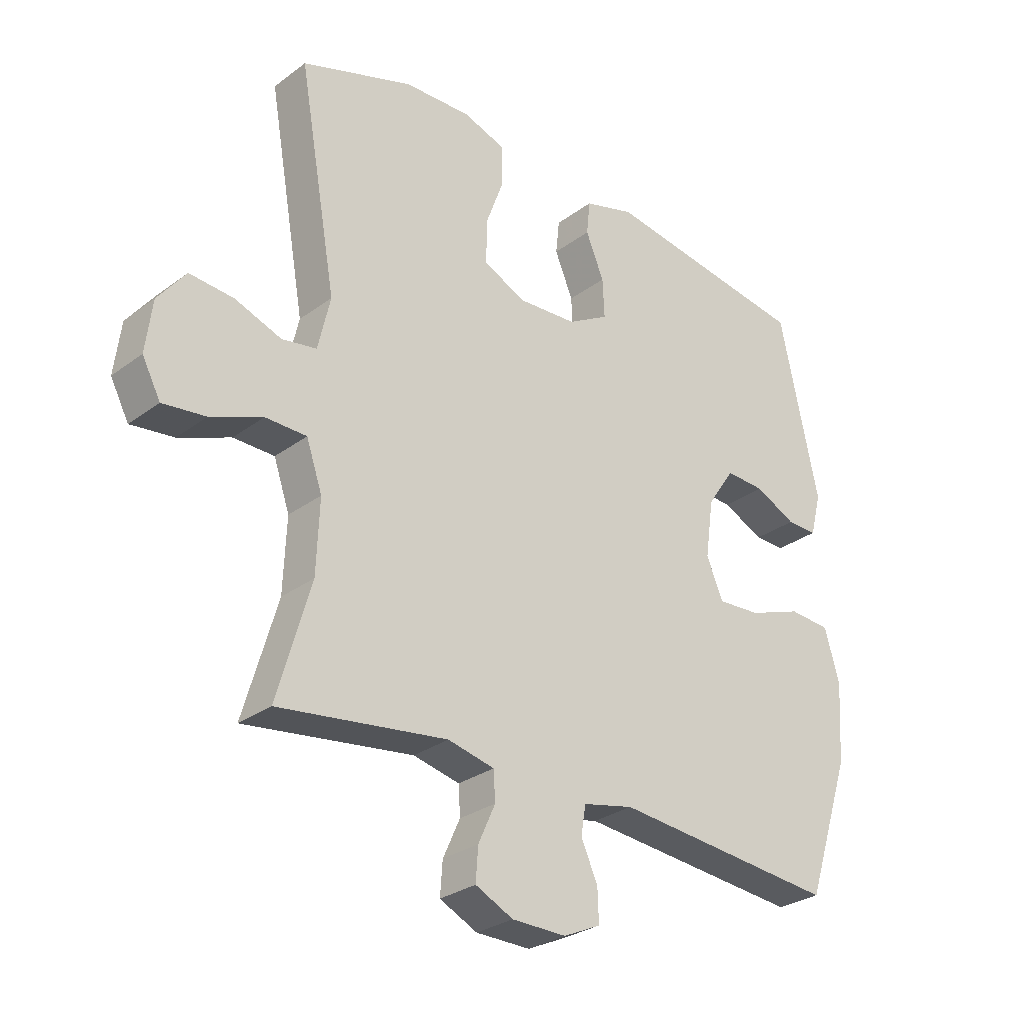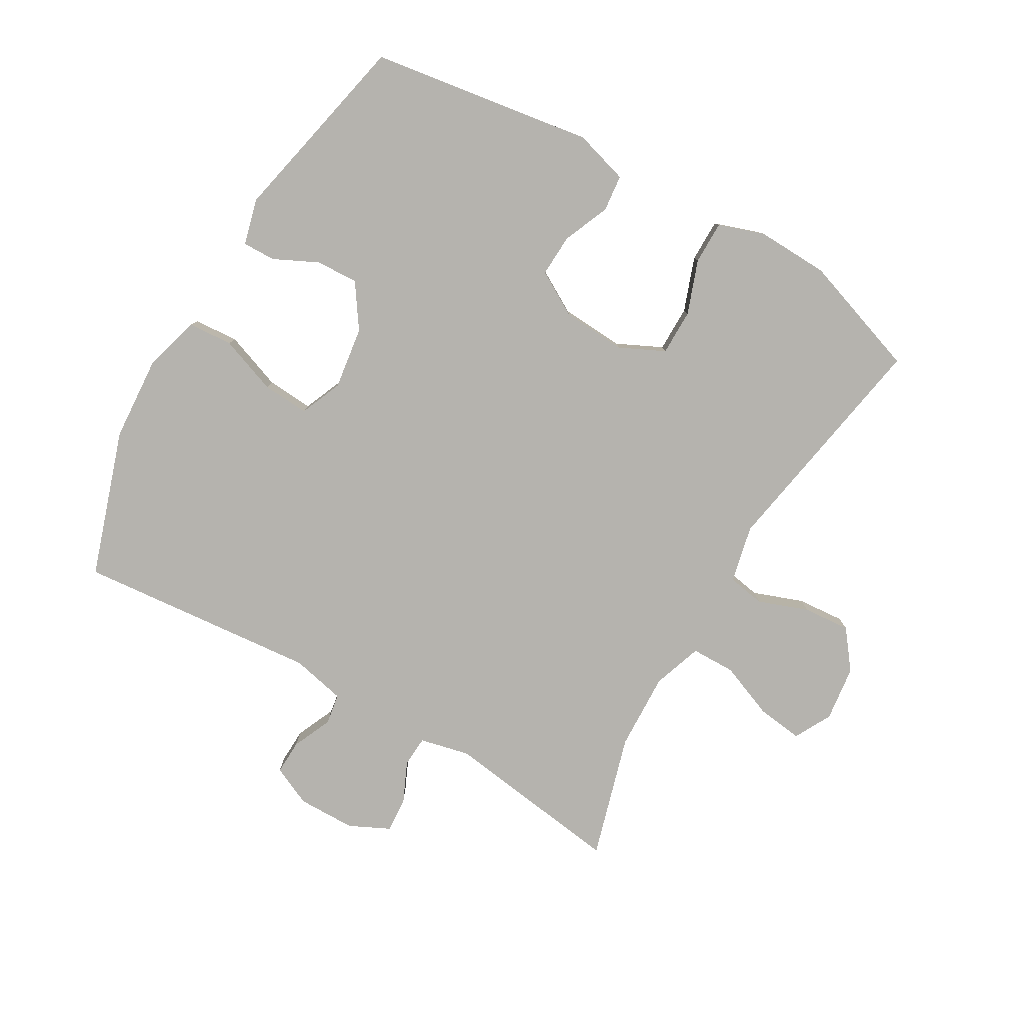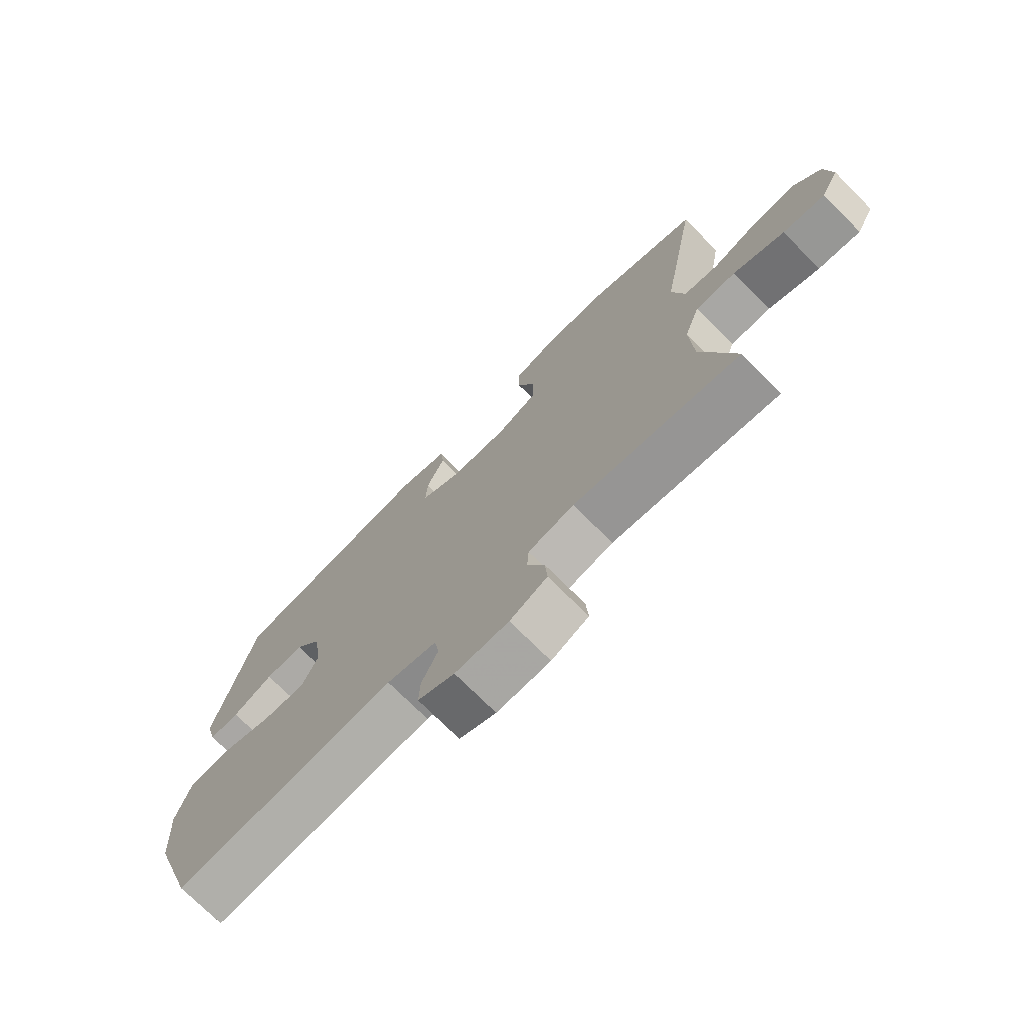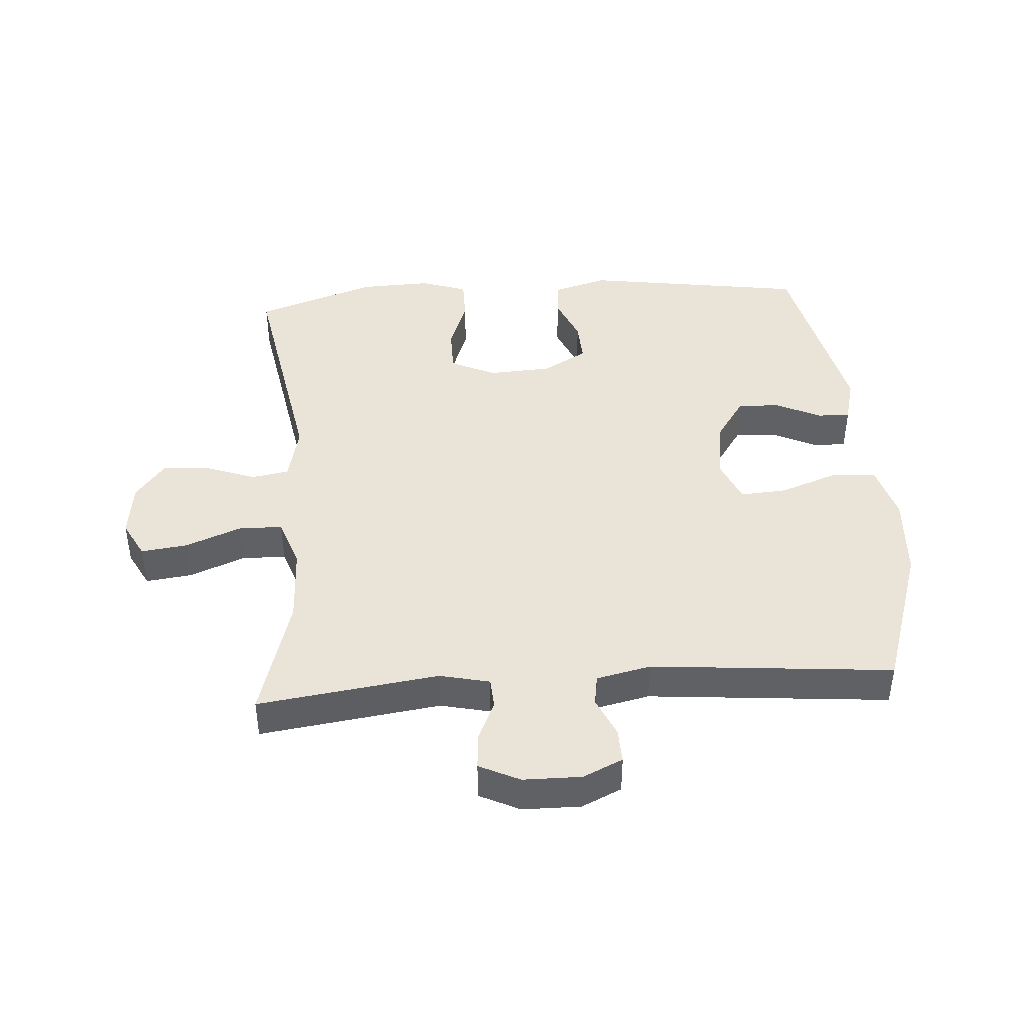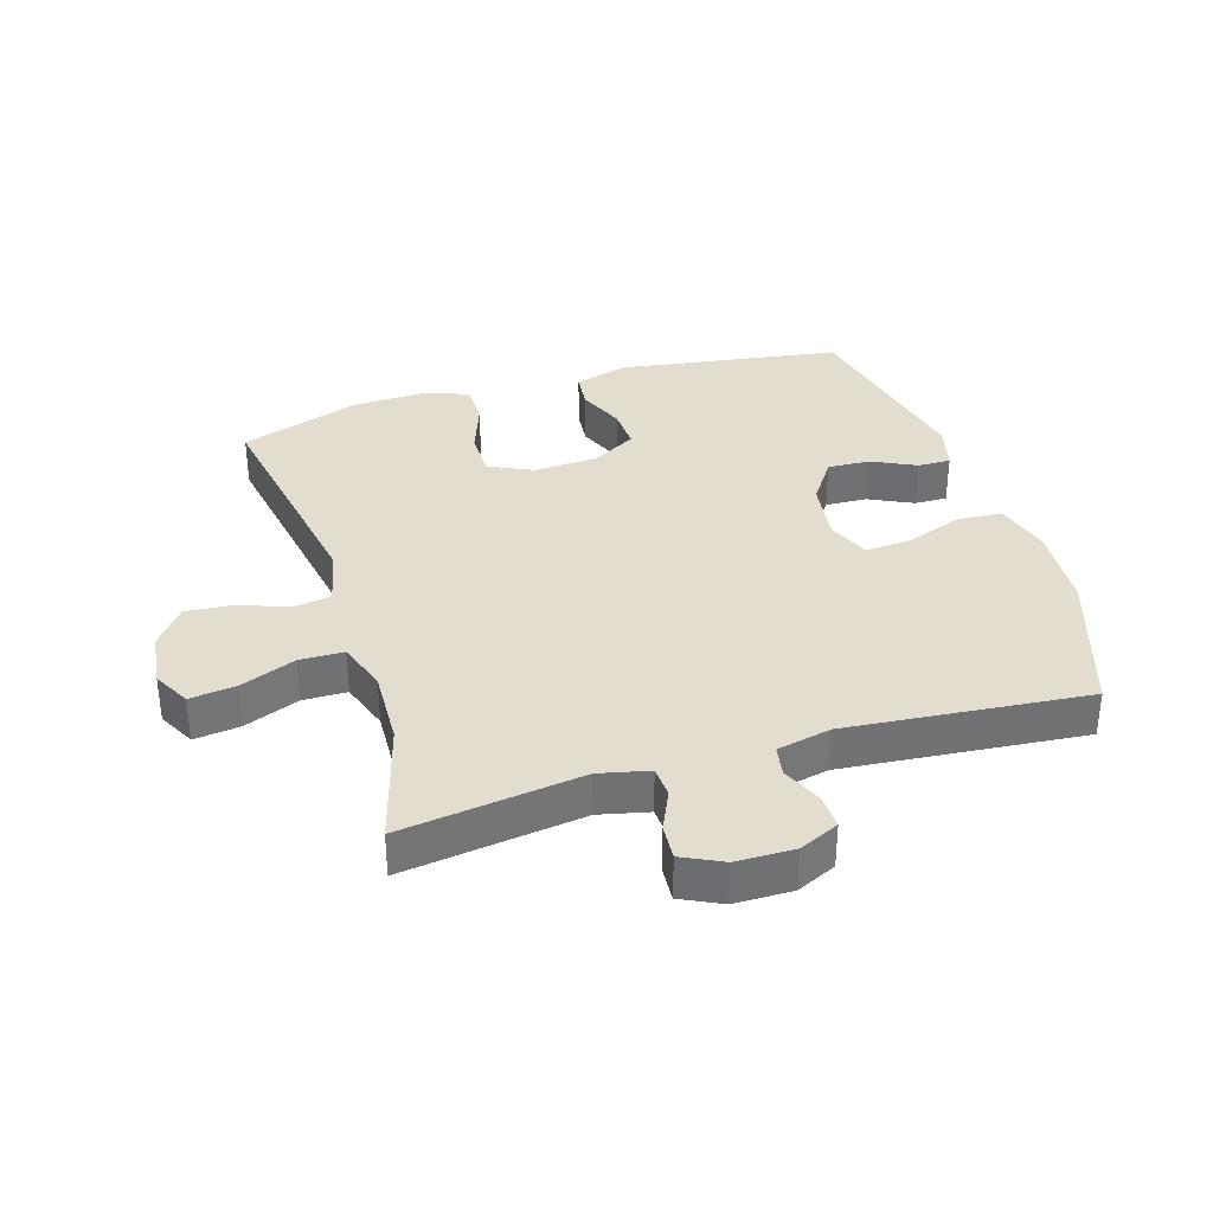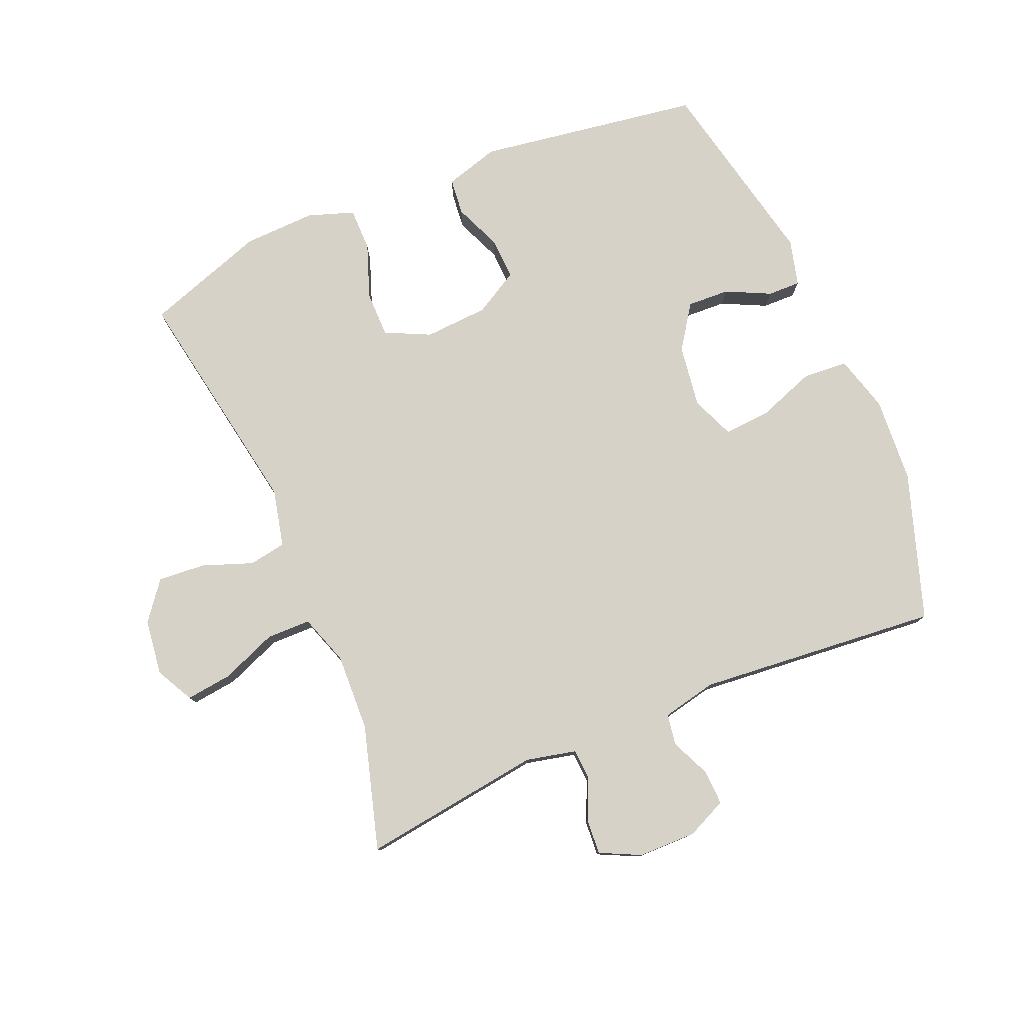
<metadata>
{"format":"obj","ext":"obj","renderer":"f3d","projection":"perspective","resolution":1024,"background":"white","views":[{"elev":-28.8,"azim":137.8,"up":"+Z"},{"elev":-79.9,"azim":-30.1,"up":"+Y"},{"elev":-73.9,"azim":45.0,"up":"+Z"},{"elev":42.9,"azim":175.9,"up":"+Y"},{"elev":35.0,"azim":162.9,"up":"+Y"},{"elev":78.4,"azim":157.1,"up":"+Y"}]}
</metadata>
<code>
v 0.5 0.07 0.5
v 0.435 0.07 0.129
v 0.456 0.07 0.038
v 0.515 0.07 0.028
v 0.594 0.07 0.057
v 0.669 0.07 0.063
v 0.716 0.07 0.002
v 0.727 0.07 -0.086
v 0.696 0.07 -0.145
v 0.623 0.07 -0.136
v 0.535 0.07 -0.101
v 0.465 0.07 -0.102
v 0.438 0.07 -0.181
v 0.443 0.07 -0.304
v 0.5 0.07 -0.5
v 0.214 0.07 -0.461
v 0.135 0.07 -0.479
v 0.132 0.07 -0.528
v 0.161 0.07 -0.592
v 0.165 0.07 -0.648
v 0.101 0.07 -0.679
v 0.009 0.07 -0.68
v -0.054 0.07 -0.651
v -0.052 0.07 -0.596
v -0.024 0.07 -0.533
v -0.032 0.07 -0.484
v -0.118 0.07 -0.465
v -0.5 0.07 -0.5
v -0.577 0.07 -0.268
v -0.586 0.07 -0.133
v -0.561 0.07 -0.044
v -0.49 0.07 -0.039
v -0.399 0.07 -0.072
v -0.325 0.07 -0.077
v -0.297 0.07 -0.01
v -0.311 0.07 0.089
v -0.358 0.07 0.158
v -0.425 0.07 0.155
v -0.495 0.07 0.121
v -0.547 0.07 0.12
v -0.566 0.07 0.193
v -0.5 0.07 0.5
v -0.147 0.07 0.554
v -0.061 0.07 0.529
v -0.055 0.07 0.471
v -0.086 0.07 0.397
v -0.089 0.07 0.33
v -0.019 0.07 0.29
v 0.082 0.07 0.284
v 0.153 0.07 0.318
v 0.153 0.07 0.391
v 0.122 0.07 0.476
v 0.122 0.07 0.544
v 0.195 0.07 0.569
v 0.309 0.07 0.565
v 0.5 0 0.5
v 0.435 0 0.129
v 0.456 0 0.038
v 0.515 0 0.028
v 0.594 0 0.057
v 0.669 0 0.063
v 0.716 0 0.002
v 0.727 0 -0.086
v 0.696 0 -0.145
v 0.623 0 -0.136
v 0.535 0 -0.101
v 0.465 0 -0.102
v 0.438 0 -0.181
v 0.443 0 -0.304
v 0.5 0 -0.5
v 0.214 0 -0.461
v 0.135 0 -0.479
v 0.132 0 -0.528
v 0.161 0 -0.592
v 0.165 0 -0.648
v 0.101 0 -0.679
v 0.009 0 -0.68
v -0.054 0 -0.651
v -0.052 0 -0.596
v -0.024 0 -0.533
v -0.032 0 -0.484
v -0.118 0 -0.465
v -0.5 0 -0.5
v -0.577 0 -0.268
v -0.586 0 -0.133
v -0.561 0 -0.044
v -0.49 0 -0.039
v -0.399 0 -0.072
v -0.325 0 -0.077
v -0.297 0 -0.01
v -0.311 0 0.089
v -0.358 0 0.158
v -0.425 0 0.155
v -0.495 0 0.121
v -0.547 0 0.12
v -0.566 0 0.193
v -0.5 0 0.5
v -0.147 0 0.554
v -0.061 0 0.529
v -0.055 0 0.471
v -0.086 0 0.397
v -0.089 0 0.33
v -0.019 0 0.29
v 0.082 0 0.284
v 0.153 0 0.318
v 0.153 0 0.391
v 0.122 0 0.476
v 0.122 0 0.544
v 0.195 0 0.569
v 0.309 0 0.565
f 55 1 2
f 54 55 2
f 53 54 2
f 52 53 2
f 51 52 2
f 50 51 2 3
f 49 50 3
f 48 49 3
f 44 45 46
f 43 44 46
f 42 43 46
f 41 42 46
f 40 41 46
f 39 40 46
f 38 39 46
f 37 38 46 47
f 36 37 47 48
f 31 32 33
f 30 31 33
f 29 30 33
f 28 29 33
f 27 28 33
f 26 27 33 34
f 23 24 25
f 22 23 25
f 21 22 25
f 20 21 25
f 19 20 25
f 18 19 25
f 17 18 25 26
f 26 34 35
f 17 26 35
f 16 17 35
f 9 10 11
f 8 9 11
f 7 8 11
f 6 7 11
f 5 6 11
f 4 5 11
f 3 4 11 12
f 48 3 12 13
f 35 36 48
f 16 35 48
f 15 16 48
f 14 15 48
f 13 14 48
f 57 56 110
f 57 110 109
f 57 109 108
f 57 108 107
f 57 107 106
f 58 57 106 105
f 58 105 104
f 58 104 103
f 101 100 99
f 101 99 98
f 101 98 97
f 101 97 96
f 101 96 95
f 101 95 94
f 101 94 93
f 102 101 93 92
f 103 102 92 91
f 88 87 86
f 88 86 85
f 88 85 84
f 88 84 83
f 88 83 82
f 89 88 82 81
f 80 79 78
f 80 78 77
f 80 77 76
f 80 76 75
f 80 75 74
f 80 74 73
f 81 80 73 72
f 90 89 81
f 90 81 72
f 90 72 71
f 66 65 64
f 66 64 63
f 66 63 62
f 66 62 61
f 66 61 60
f 66 60 59
f 67 66 59 58
f 68 67 58 103
f 103 91 90
f 103 90 71
f 103 71 70
f 103 70 69
f 103 69 68
f 1 56 57 2
f 2 57 58 3
f 3 58 59 4
f 4 59 60 5
f 5 60 61 6
f 6 61 62 7
f 7 62 63 8
f 8 63 64 9
f 9 64 65 10
f 10 65 66 11
f 11 66 67 12
f 12 67 68 13
f 13 68 69 14
f 14 69 70 15
f 15 70 71 16
f 16 71 72 17
f 17 72 73 18
f 18 73 74 19
f 19 74 75 20
f 20 75 76 21
f 21 76 77 22
f 22 77 78 23
f 23 78 79 24
f 24 79 80 25
f 25 80 81 26
f 26 81 82 27
f 27 82 83 28
f 28 83 84 29
f 29 84 85 30
f 30 85 86 31
f 31 86 87 32
f 32 87 88 33
f 33 88 89 34
f 34 89 90 35
f 35 90 91 36
f 36 91 92 37
f 37 92 93 38
f 38 93 94 39
f 39 94 95 40
f 40 95 96 41
f 41 96 97 42
f 42 97 98 43
f 43 98 99 44
f 44 99 100 45
f 45 100 101 46
f 46 101 102 47
f 47 102 103 48
f 48 103 104 49
f 49 104 105 50
f 50 105 106 51
f 51 106 107 52
f 52 107 108 53
f 53 108 109 54
f 54 109 110 55
f 55 110 56 1

</code>
